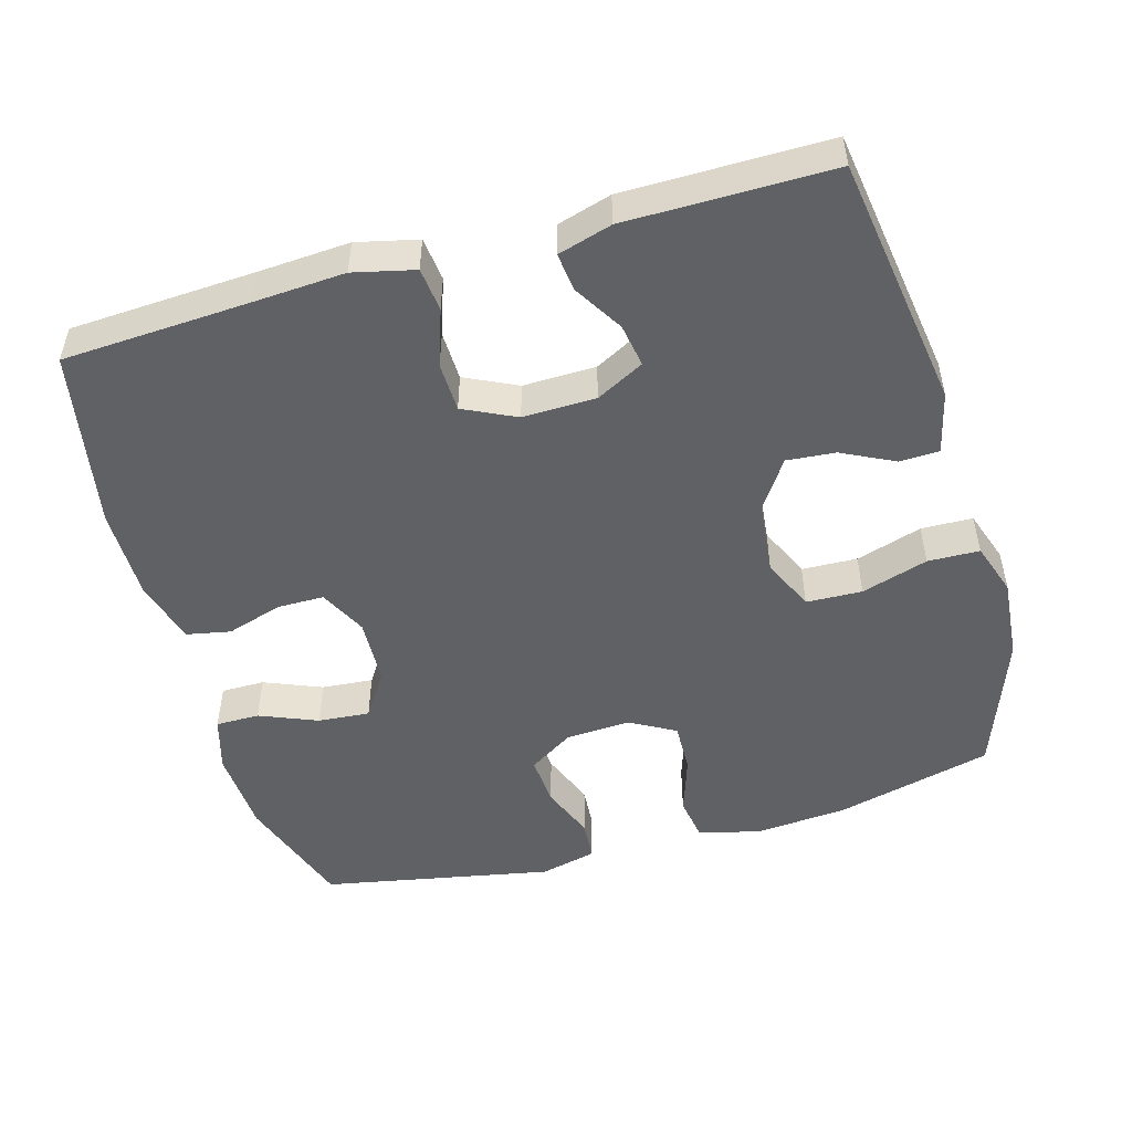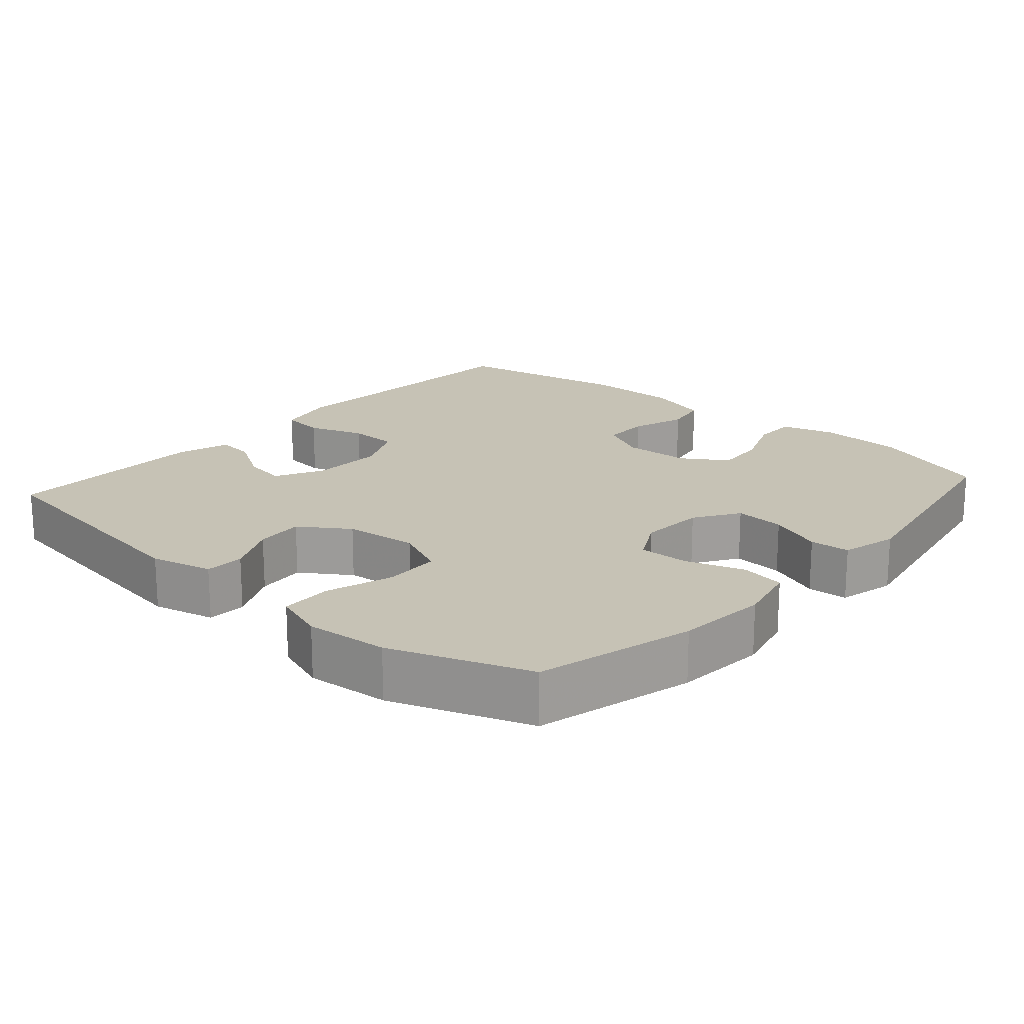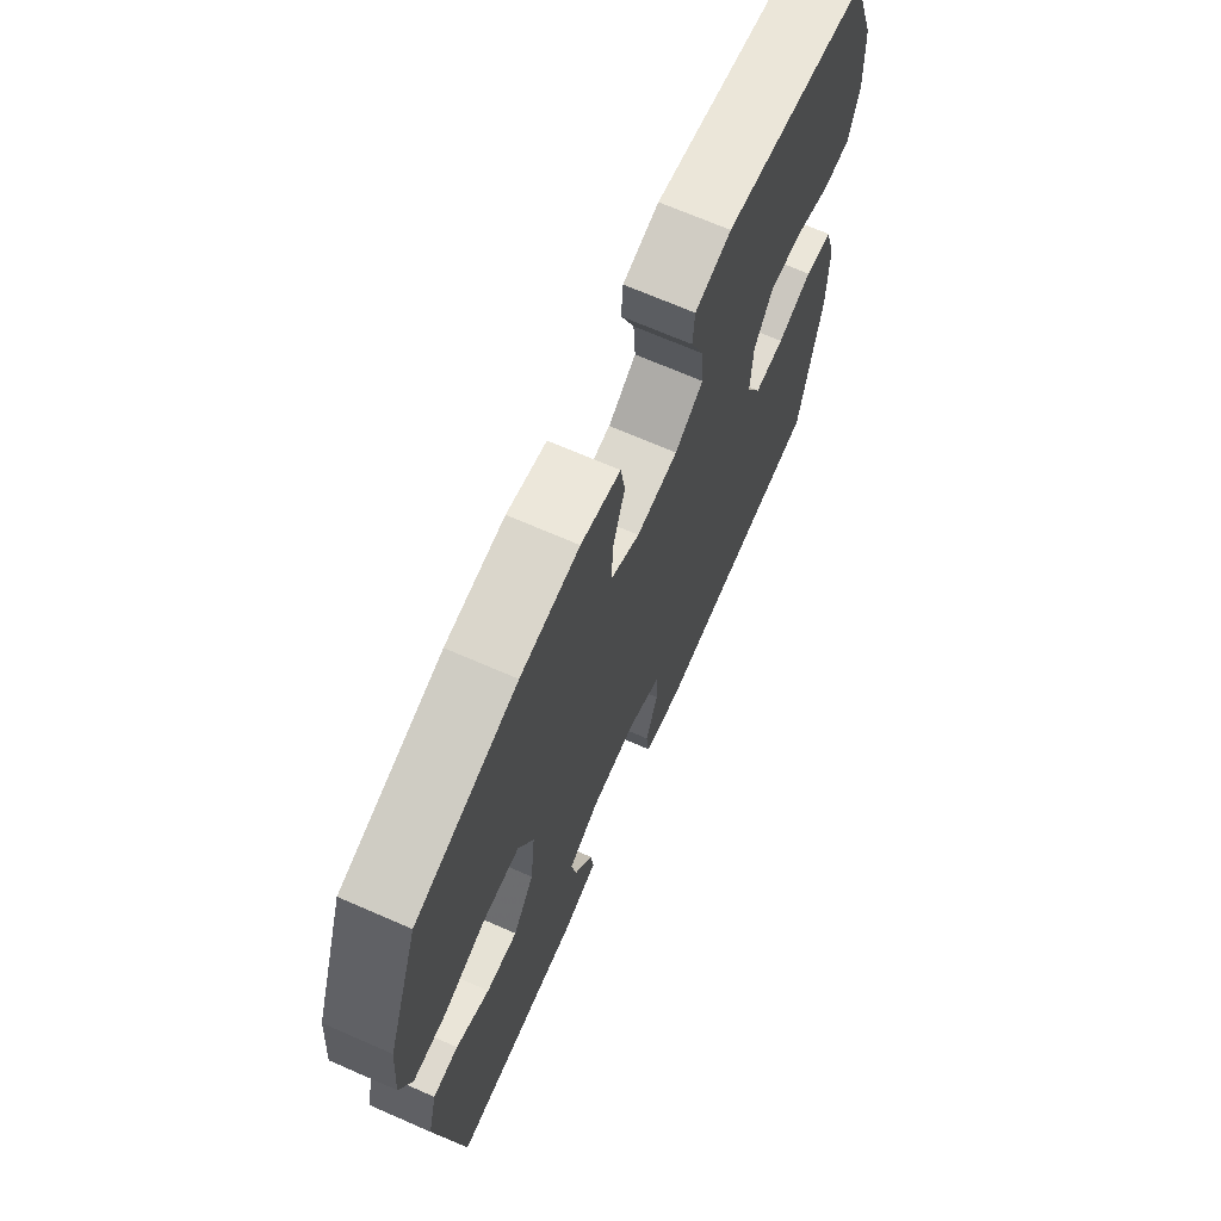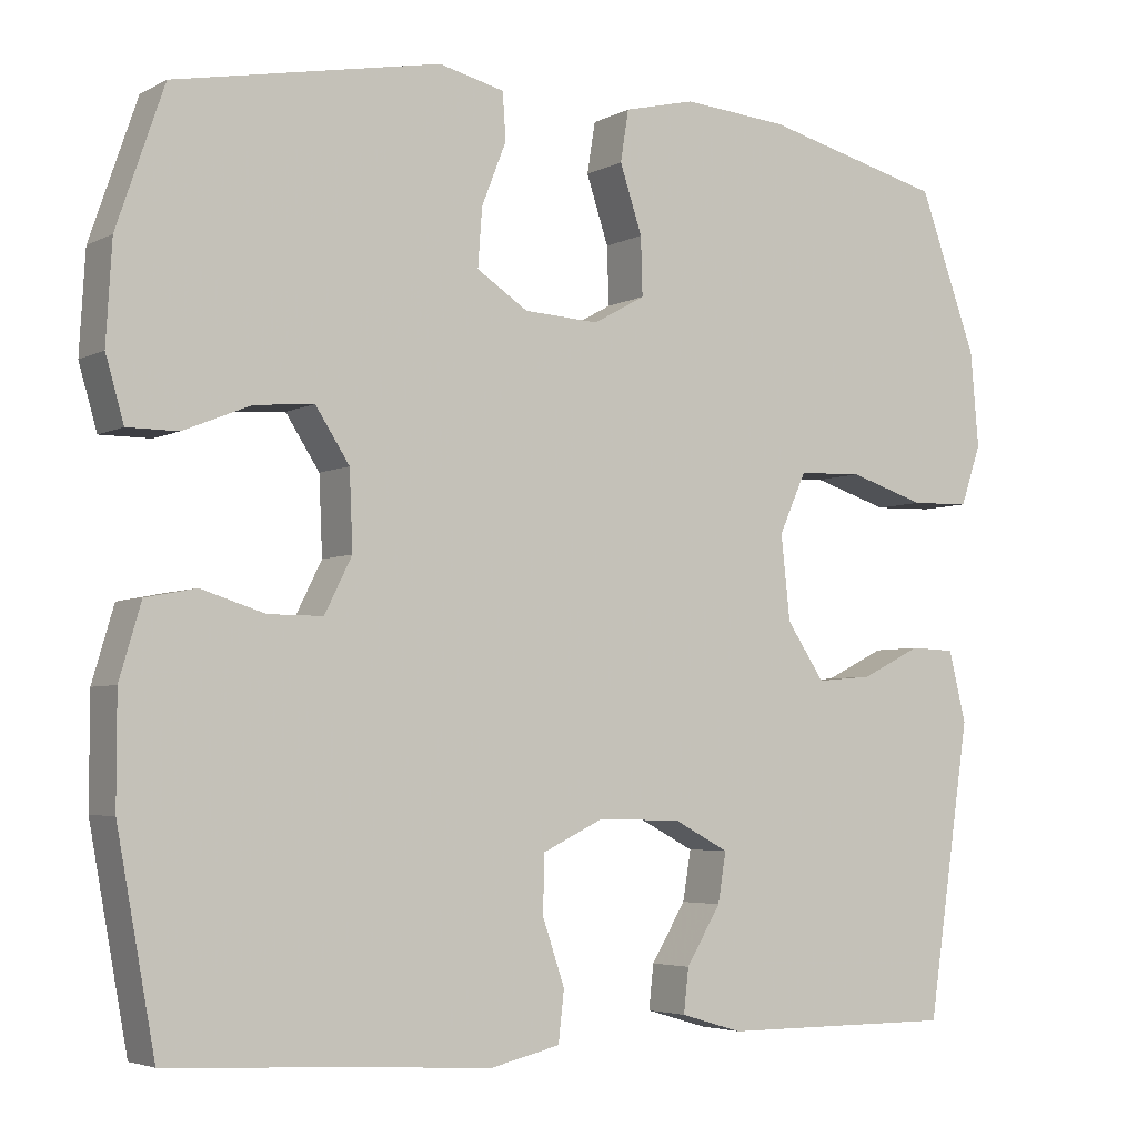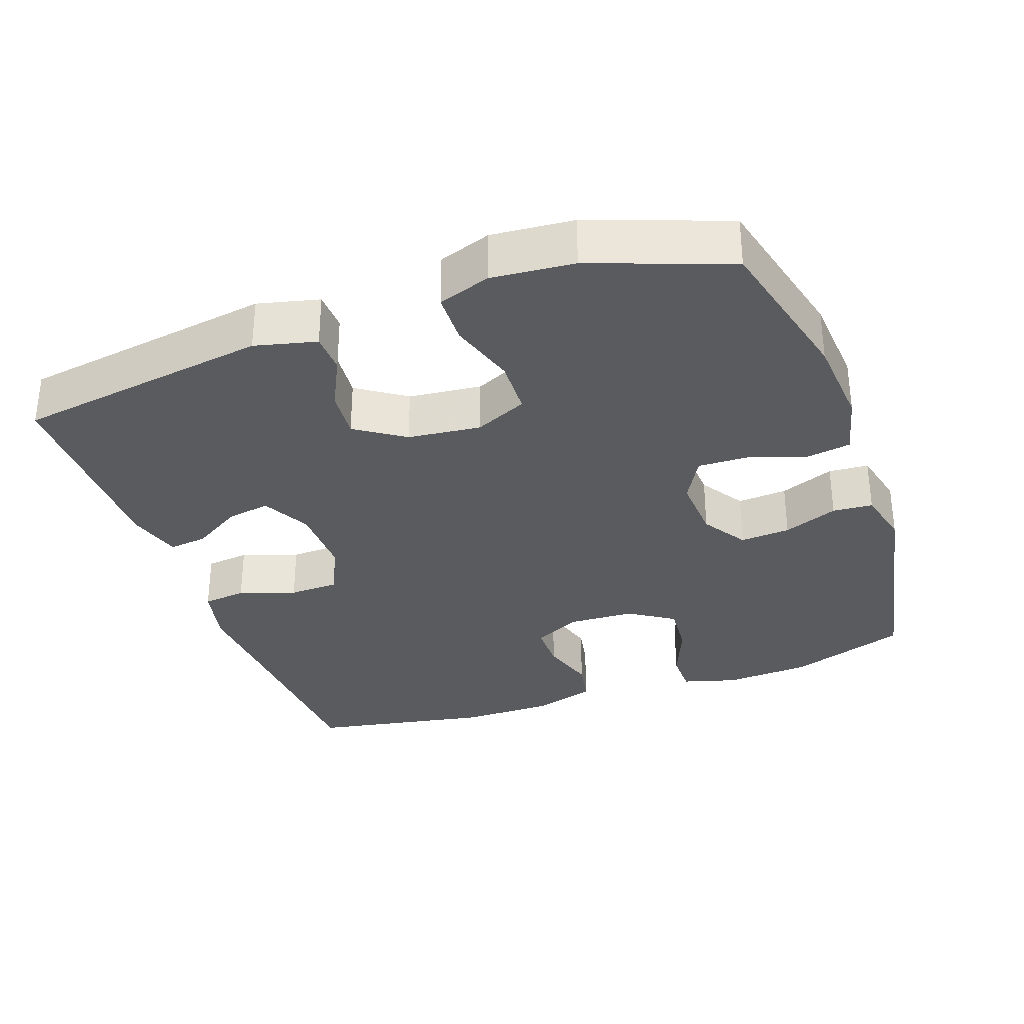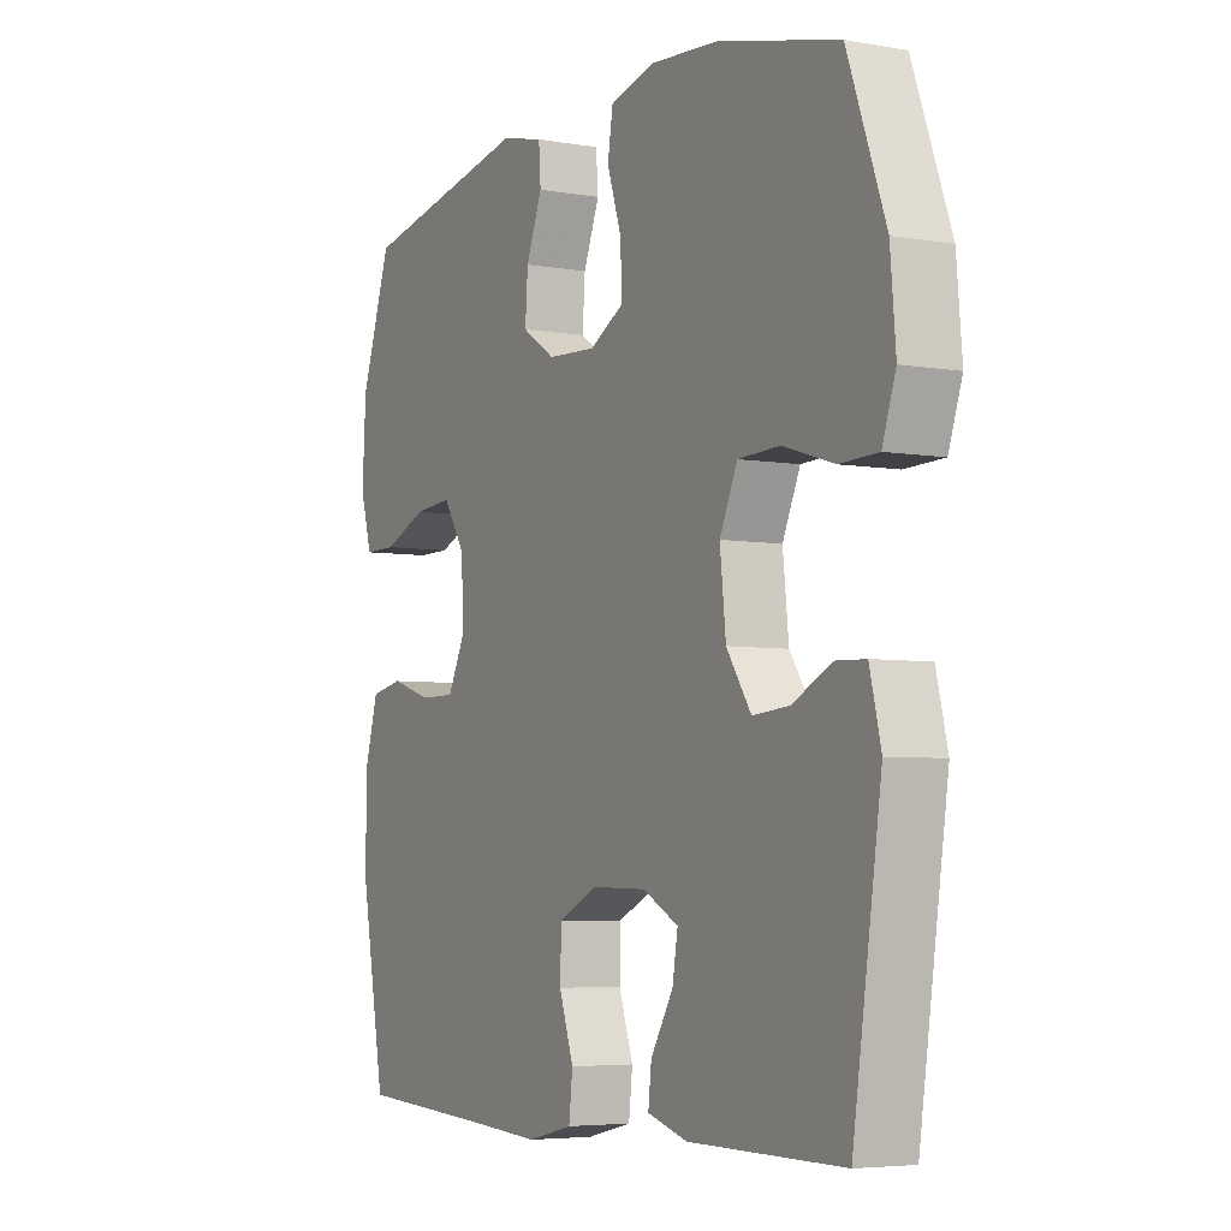
<metadata>
{"format":"obj","ext":"obj","renderer":"f3d","projection":"perspective","resolution":1024,"background":"white","views":[{"elev":-50.4,"azim":-164.1,"up":"+Y"},{"elev":18.9,"azim":-48.5,"up":"+Y"},{"elev":69.3,"azim":-66.4,"up":"+Z"},{"elev":-4.4,"azim":147.7,"up":"+Z"},{"elev":-32.6,"azim":-70.4,"up":"+Y"},{"elev":-5.1,"azim":-118.6,"up":"+Z"}]}
</metadata>
<code>
v 0.5 0.07 0.5
v 0.557 0.07 0.334
v 0.564 0.07 0.215
v 0.542 0.07 0.139
v 0.481 0.07 0.139
v 0.4 0.07 0.172
v 0.328 0.07 0.178
v 0.287 0.07 0.115
v 0.283 0.07 0.022
v 0.316 0.07 -0.044
v 0.382 0.07 -0.044
v 0.459 0.07 -0.02
v 0.52 0.07 -0.032
v 0.546 0.07 -0.12
v 0.546 0.07 -0.25
v 0.5 0.07 -0.5
v 0.24 0.07 -0.514
v 0.112 0.07 -0.522
v 0.027 0.07 -0.502
v 0.02 0.07 -0.441
v 0.047 0.07 -0.362
v 0.045 0.07 -0.293
v -0.028 0.07 -0.258
v -0.13 0.07 -0.26
v -0.197 0.07 -0.295
v -0.187 0.07 -0.355
v -0.145 0.07 -0.424
v -0.139 0.07 -0.477
v -0.214 0.07 -0.499
v -0.5 0.07 -0.5
v -0.553 0.07 -0.145
v -0.532 0.07 -0.059
v -0.477 0.07 -0.057
v -0.404 0.07 -0.093
v -0.336 0.07 -0.099
v -0.29 0.07 -0.031
v -0.279 0.07 0.071
v -0.312 0.07 0.144
v -0.39 0.07 0.147
v -0.483 0.07 0.118
v -0.555 0.07 0.12
v -0.58 0.07 0.193
v -0.57 0.07 0.308
v -0.5 0.07 0.5
v -0.28 0.07 0.555
v -0.152 0.07 0.565
v -0.066 0.07 0.544
v -0.056 0.07 0.482
v -0.083 0.07 0.401
v -0.085 0.07 0.331
v -0.022 0.07 0.296
v 0.069 0.07 0.301
v 0.131 0.07 0.341
v 0.126 0.07 0.411
v 0.096 0.07 0.487
v 0.1 0.07 0.543
v 0.179 0.07 0.562
v 0.5 0 0.5
v 0.557 0 0.334
v 0.564 0 0.215
v 0.542 0 0.139
v 0.481 0 0.139
v 0.4 0 0.172
v 0.328 0 0.178
v 0.287 0 0.115
v 0.283 0 0.022
v 0.316 0 -0.044
v 0.382 0 -0.044
v 0.459 0 -0.02
v 0.52 0 -0.032
v 0.546 0 -0.12
v 0.546 0 -0.25
v 0.5 0 -0.5
v 0.24 0 -0.514
v 0.112 0 -0.522
v 0.027 0 -0.502
v 0.02 0 -0.441
v 0.047 0 -0.362
v 0.045 0 -0.293
v -0.028 0 -0.258
v -0.13 0 -0.26
v -0.197 0 -0.295
v -0.187 0 -0.355
v -0.145 0 -0.424
v -0.139 0 -0.477
v -0.214 0 -0.499
v -0.5 0 -0.5
v -0.553 0 -0.145
v -0.532 0 -0.059
v -0.477 0 -0.057
v -0.404 0 -0.093
v -0.336 0 -0.099
v -0.29 0 -0.031
v -0.279 0 0.071
v -0.312 0 0.144
v -0.39 0 0.147
v -0.483 0 0.118
v -0.555 0 0.12
v -0.58 0 0.193
v -0.57 0 0.308
v -0.5 0 0.5
v -0.28 0 0.555
v -0.152 0 0.565
v -0.066 0 0.544
v -0.056 0 0.482
v -0.083 0 0.401
v -0.085 0 0.331
v -0.022 0 0.296
v 0.069 0 0.301
v 0.131 0 0.341
v 0.126 0 0.411
v 0.096 0 0.487
v 0.1 0 0.543
v 0.179 0 0.562
f 4 5 6
f 3 4 6
f 2 3 6
f 1 2 6
f 57 1 6
f 56 57 6
f 55 56 6
f 54 55 6
f 53 54 6 7
f 52 53 7 8
f 51 52 8 9
f 50 51 9 10
f 47 48 49
f 46 47 49
f 45 46 49
f 44 45 49
f 43 44 49
f 42 43 49
f 41 42 49
f 40 41 49
f 39 40 49
f 38 39 49 50
f 37 38 50 10
f 32 33 34
f 31 32 34
f 30 31 34
f 29 30 34
f 28 29 34
f 27 28 34
f 26 27 34
f 25 26 34 35
f 24 25 35 36
f 19 20 21
f 18 19 21
f 17 18 21
f 17 21 22
f 16 17 22
f 15 16 22
f 14 15 22
f 13 14 22
f 12 13 22
f 11 12 22
f 10 11 22 23
f 24 36 37
f 23 24 37
f 10 23 37
f 63 62 61
f 63 61 60
f 63 60 59
f 63 59 58
f 63 58 114
f 63 114 113
f 63 113 112
f 63 112 111
f 64 63 111 110
f 65 64 110 109
f 66 65 109 108
f 67 66 108 107
f 106 105 104
f 106 104 103
f 106 103 102
f 106 102 101
f 106 101 100
f 106 100 99
f 106 99 98
f 106 98 97
f 106 97 96
f 107 106 96 95
f 67 107 95 94
f 91 90 89
f 91 89 88
f 91 88 87
f 91 87 86
f 91 86 85
f 91 85 84
f 91 84 83
f 92 91 83 82
f 93 92 82 81
f 78 77 76
f 78 76 75
f 78 75 74
f 79 78 74
f 79 74 73
f 79 73 72
f 79 72 71
f 79 71 70
f 79 70 69
f 79 69 68
f 80 79 68 67
f 94 93 81
f 94 81 80
f 94 80 67
f 1 58 59 2
f 2 59 60 3
f 3 60 61 4
f 4 61 62 5
f 5 62 63 6
f 6 63 64 7
f 7 64 65 8
f 8 65 66 9
f 9 66 67 10
f 10 67 68 11
f 11 68 69 12
f 12 69 70 13
f 13 70 71 14
f 14 71 72 15
f 15 72 73 16
f 16 73 74 17
f 17 74 75 18
f 18 75 76 19
f 19 76 77 20
f 20 77 78 21
f 21 78 79 22
f 22 79 80 23
f 23 80 81 24
f 24 81 82 25
f 25 82 83 26
f 26 83 84 27
f 27 84 85 28
f 28 85 86 29
f 29 86 87 30
f 30 87 88 31
f 31 88 89 32
f 32 89 90 33
f 33 90 91 34
f 34 91 92 35
f 35 92 93 36
f 36 93 94 37
f 37 94 95 38
f 38 95 96 39
f 39 96 97 40
f 40 97 98 41
f 41 98 99 42
f 42 99 100 43
f 43 100 101 44
f 44 101 102 45
f 45 102 103 46
f 46 103 104 47
f 47 104 105 48
f 48 105 106 49
f 49 106 107 50
f 50 107 108 51
f 51 108 109 52
f 52 109 110 53
f 53 110 111 54
f 54 111 112 55
f 55 112 113 56
f 56 113 114 57
f 57 114 58 1

</code>
